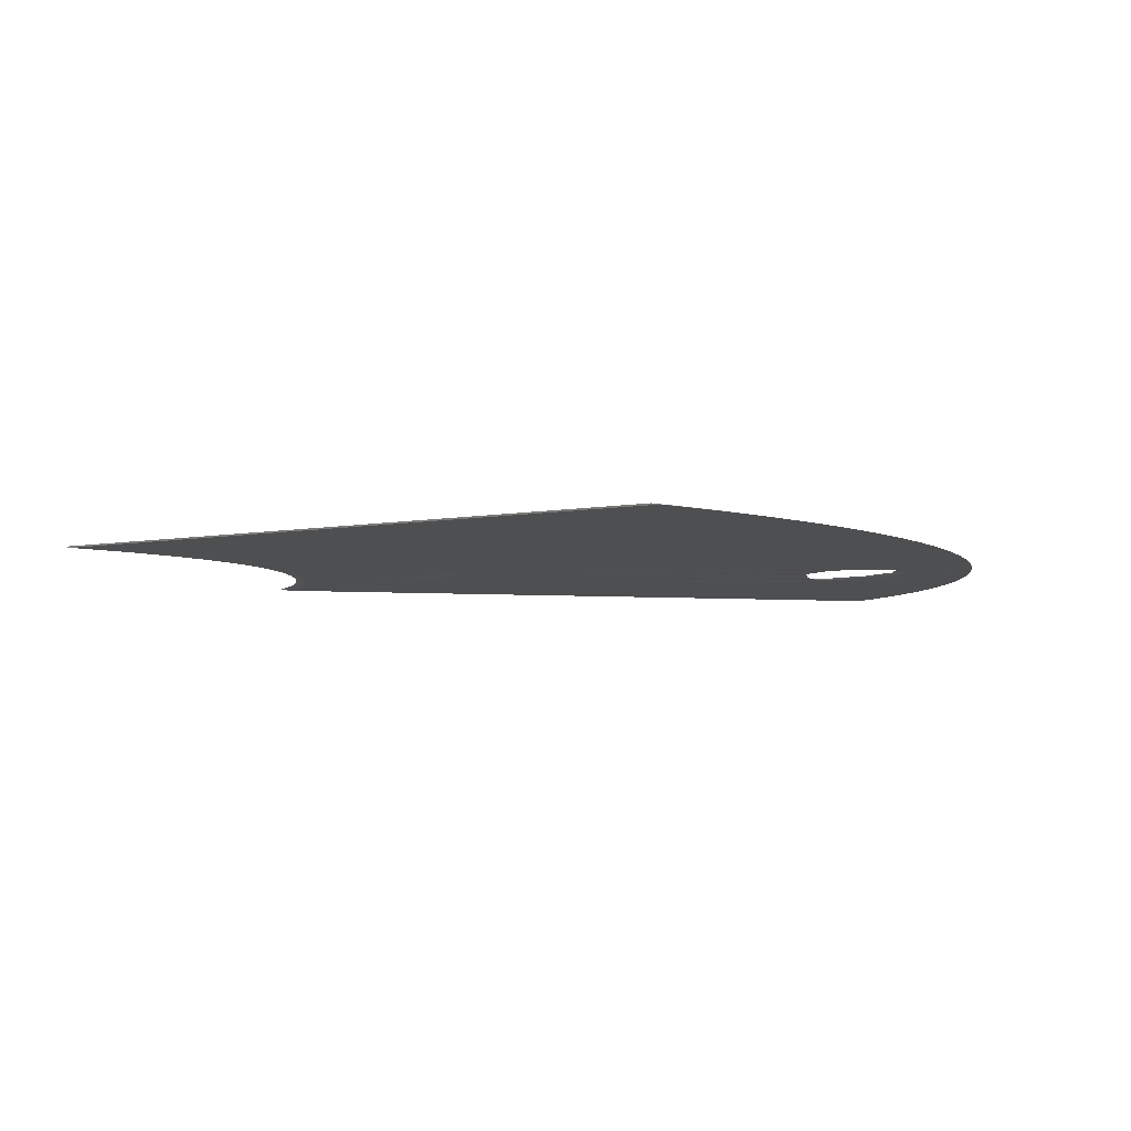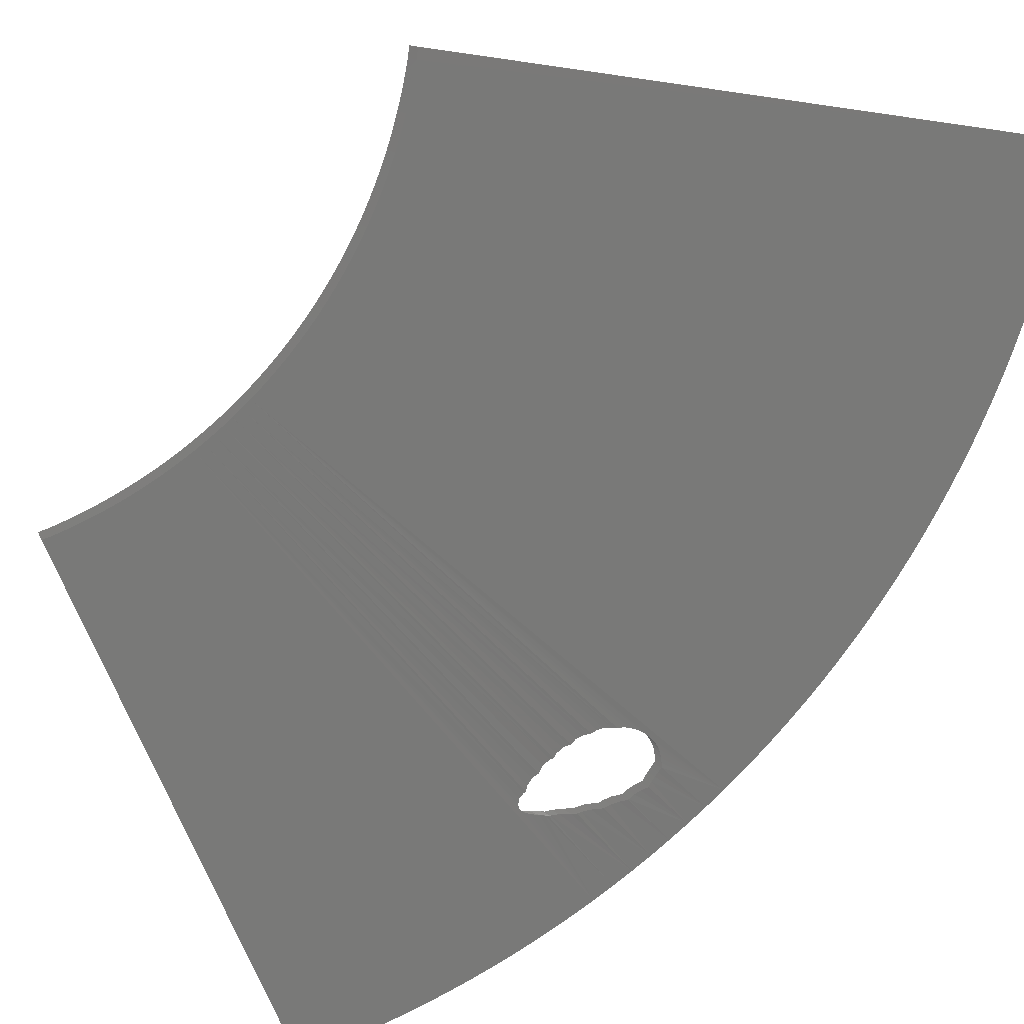
<metadata>
{"format":"stl","ext":"stl","renderer":"f3d","projection":"perspective","resolution":1024,"background":"white","views":[{"elev":-3.8,"azim":11.7,"up":"+Z"},{"elev":-71.8,"azim":-37.8,"up":"+Z"}]}
</metadata>
<code>
# stl→obj: 344 verts, 688 faces
v 264.6 -149.7 0.029
v 261 -147.7 0.6956
v 267.5 -144.7 3.5e-05
v 264.6 149.7 0.029
v 263.9 142.8 0.6667
v 261 147.7 0.6956
v 267.5 144.7 3.5e-05
v 266.8 -137.3 0.6667
v 269.6 -131.7 0.6666
v 273.3 -133.5 3.276e-05
v 263.9 -142.8 0.6667
v 270.4 -139.1 -4.203e-05
v 266.8 137.3 0.6667
v 270.4 139.1 -4.203e-05
v 272.3 -126.1 0.6667
v 276 -127.8 2.195e-05
v 269.6 131.7 0.6666
v 273.3 133.5 3.276e-05
v 274.8 -120.5 0.6667
v 278.5 -122.1 1.825e-05
v 272.3 126.1 0.6667
v 276 127.8 2.195e-05
v 277.3 -114.8 0.6666
v 281 -116.3 -7.733e-06
v 275.1 155.7 0.02906
v 274.8 120.5 0.6667
v 278.5 122.1 1.825e-05
v 279.6 -109 0.6666
v 283.4 -110.5 -2.95e-05
v 277.3 114.8 0.6666
v 281 116.3 -7.733e-06
v 281.8 -103.2 0.6667
v 285.6 -104.6 1.815e-05
v 279.6 109 0.6666
v 283.4 110.5 -2.95e-05
v 283.8 -97.39 0.6667
v 287.7 -98.71 -5.795e-05
v 281.8 103.2 0.6667
v 285.6 104.6 1.815e-05
v 285.8 -91.51 0.6667
v 289.7 -92.75 3.992e-05
v 283.8 97.39 0.6667
v 287.7 98.71 -5.795e-05
v 287.6 -85.59 0.6667
v 291.5 -86.74 -3.76e-05
v 289.3 -79.63 0.6667
v 293.2 -80.7 3.61e-05
v 582.6 -160.3 0.6667
v 287.6 85.59 0.6667
v 289.3 79.63 0.6667
v 582.6 160.3 0.6667
v 285.8 91.51 0.6667
v 289.7 92.75 3.992e-05
v 290.9 -73.63 0.6667
v 294.8 -74.63 3.61e-05
v 585.7 -148.3 0.6667
v 290.9 73.63 0.6667
v 585.7 148.3 0.6667
v 291.5 86.74 -3.76e-05
v 292.4 -67.61 0.6667
v 296.3 -68.52 -3.76e-05
v 292.4 67.61 0.6667
v 294.8 74.63 3.61e-05
v 293.2 80.7 3.61e-05
v 586.5 161.4 -2.698e-05
v 293.7 -61.55 0.6667
v 297.7 -62.39 3.992e-05
v 588.7 -136.1 0.6666
v 293.7 61.55 0.6667
v 528.2 122.1 0.6666
v 296.3 68.52 -3.76e-05
v 528.3 122.5 0.6889
v 589.7 -149.3 -2.698e-05
v 589.7 149.3 -2.698e-05
v 294.9 -55.47 0.6667
v 298.9 -56.22 -5.795e-05
v 591.4 -123.9 0.6667
v 294.9 55.47 0.6667
v 524.2 109.9 0.6666
v 297.7 62.39 3.992e-05
v 523.3 113.8 0.8275
v 524.2 117.9 0.8112
v 526.2 120.8 0.7149
v 592.6 137 3.052e-05
v 296 -49.37 0.6667
v 300 -50.04 1.815e-05
v 593.8 -111.7 0.6666
v 296 49.37 0.6667
v 523.9 98.55 0.6666
v 298.9 56.22 -5.795e-05
v 522.7 104.5 0.838
v 523.8 109 0.711
v 523.4 99.66 0.7336
v 297 -43.24 0.6666
v 301 -43.83 -2.95e-05
v 596 -99.41 0.6667
v 297 43.24 0.6666
v 524.9 87.55 0.6666
v 300 50.04 1.815e-05
v 523.1 95.06 0.8113
v 523.5 90.47 0.8067
v 592.6 -137 3.052e-05
v 529 112.3 0.07615
v 529.1 116 0.1738
v 530.6 118.8 0.1585
v 532.9 120.3 0.1332
v 297.8 -37.1 0.6666
v 301.8 -37.6 -7.733e-06
v 597.9 -87.07 0.6667
v 297.8 37.1 0.6666
v 527.3 76.78 0.6666
v 301 43.83 -2.95e-05
v 524.6 85.98 0.7478
v 524.8 81.74 0.839
v 526.7 77.6 0.7184
v 595.3 -124.8 -4.618e-05
v 527.4 103.6 0.1662
v 528 100.8 0.07924
v 528 108 0.1262
v 529 112 0.06315
v 529.4 110.9 -4.821e-05
v 298.5 -30.94 0.6667
v 302.5 -31.36 1.825e-05
v 599.6 -74.7 0.6667
v 298.5 30.94 0.6667
v 531.8 66.26 0.6667
v 301.8 37.6 -7.733e-06
v 527.4 73.76 0.8045
v 528.7 70.12 0.8305
v 531.3 66.72 0.6977
v 299.1 -24.77 0.6667
v 303.1 -25.1 2.195e-05
v 601 -62.3 0.6666
v 299.1 24.77 0.6667
v 540.4 56.02 0.6666
v 302.5 31.36 1.825e-05
v 532.6 63.63 0.7953
v 534.4 60.83 0.8413
v 537 58.32 0.7935
v 540.2 56.13 0.675
v 597.8 -112.4 1.716e-05
v 527.4 94.52 0.1692
v 528.3 90 0.09738
v 528.4 99.4 -5.105e-05
v 528.2 98.92 0.0265
v 528.4 89.64 0.08064
v 299.5 -18.59 0.6666
v 303.6 -18.84 3.276e-05
v 602.2 -49.87 0.6666
v 299.5 18.59 0.6666
v 602.2 49.87 0.6666
v 303.1 25.1 2.195e-05
v 542.2 54.3 0.7657
v 544.5 52.82 0.8212
v 547.1 51.69 0.8428
v 549.8 50.92 0.8454
v 552.6 50.52 0.8416
v 555.3 50.5 0.839
v 299.8 -12.4 0.6667
v 303.9 -12.56 -4.203e-05
v 603.1 -37.42 0.6667
v 299.8 12.4 0.6667
v 603.1 37.42 0.6667
v 303.6 18.84 3.276e-05
v 300 -6.199 0.6667
v 304.1 -6.283 3.5e-05
v 603.7 -24.96 0.6667
v 300 6.199 0.6667
v 603.7 24.96 0.6667
v 303.9 12.56 -4.203e-05
v 600 -100.1 -1.728e-05
v 529.1 88.26 -0.0001164
v 528.7 85.65 0.1217
v 529.2 81.45 0.166
v 530.5 78.74 0.08048
v 300.1 0 0.6667
v 304.1 0 0
v 604.1 -12.48 0.6666
v 604.1 12.48 0.6666
v 304.1 6.283 3.5e-05
v 604.2 0 0.6667
v 601.9 -87.66 1.805e-05
v 531.3 77.37 -1.404e-05
v 531.3 77.36 0.001189
v 531.6 73.57 0.1572
v 533.1 69.97 0.1514
v 534.5 68.03 0.07804
v 603.6 -75.21 -1.991e-05
v 535.7 66.74 -2.887e-05
v 535.7 66.59 0.009782
v 536.7 63.53 0.1467
v 538.7 60.74 0.1733
v 541.4 58.24 0.1079
v 542.4 57.52 0.07172
v 605 -62.72 1.437e-05
v 544.1 56.41 -1.182e-05
v 544.4 56.07 0.02195
v 546.3 54.25 0.118
v 548.7 52.77 0.1649
v 551.3 51.64 0.1797
v 554.1 50.88 0.1775
v 556.8 50.48 0.1706
v 559.6 50.45 0.1667
v 606.2 50.21 -4.374e-05
v 606.2 -50.21 -4.374e-05
v 607.1 37.68 2.871e-05
v 607.1 -37.68 2.871e-05
v 607.8 25.13 1.28e-05
v 607.8 -25.13 1.28e-05
v 608.1 12.57 -2.671e-05
v 608.1 -12.57 -2.671e-05
v 608.3 0 0
v 507.9 -287.9 0.03016
v 525.5 -297.8 0.6968
v 531.5 -287.5 0.6666
v 535 -289.4 -2.671e-05
v 525.5 297.8 0.6968
v 531.5 287.5 0.6666
v 529.4 122.4 0.6666
v 588.7 136.1 0.6666
v 529 -299.9 0.03025
v 529 299.9 0.03025
v 535 289.4 -2.671e-05
v 531.1 122.5 0.685
v 535.5 120.5 0.1467
v 533.8 121.2 0.7783
v 591.4 123.9 0.6667
v 537.3 -276.4 0.6667
v 540.9 -278.3 1.28e-05
v 537.3 276.4 0.6667
v 540.9 278.3 1.28e-05
v 538.6 119.2 0.1779
v 537.2 118.6 0.8453
v 542.1 114.9 0.7368
v 542.6 116.7 0.1383
v 542.9 -265.3 0.6667
v 546.5 -267 2.871e-05
v 542.9 265.3 0.6667
v 546.5 267 2.871e-05
v 543.5 113.9 0.6667
v 547 113.6 0.06041
v 544.8 115.3 0.06009
v 546.1 114.5 -6.172e-05
v 548.2 -254 0.6666
v 551.9 -255.7 -4.374e-05
v 548.2 254 0.6666
v 551.9 255.7 -4.374e-05
v 545.6 111.3 0.8062
v 595.3 124.8 -4.618e-05
v 549.4 107.4 0.831
v 593.8 111.7 0.6666
v 550.1 110.3 0.1777
v 597.8 112.4 1.716e-05
v 553.4 -242.6 0.6666
v 557.1 -244.2 1.437e-05
v 553.4 242.6 0.6666
v 557.1 244.2 1.437e-05
v 553.4 104.1 0.6667
v 554.4 106.5 0.1125
v 553.9 103.2 0.7199
v 558.3 -231.1 0.6667
v 562 -232.7 -1.991e-05
v 558.3 231.1 0.6667
v 562 232.7 -1.991e-05
v 556.4 99.29 0.8488
v 596 99.41 0.6667
v 558 102.7 0.1143
v 555.7 105.4 0.05077
v 557.9 50.84 0.8412
v 556.7 104.7 5.352e-05
v 560.2 95.14 0.7572
v 560.9 98.77 0.1822
v 560.3 51.54 0.847
v 562.1 50.79 0.1694
v 600 100.1 -1.728e-05
v 562.9 -219.5 0.6667
v 566.7 -221 1.805e-05
v 562.9 219.5 0.6667
v 566.7 221 1.805e-05
v 561.7 93.69 0.6668
v 565 94.69 0.02647
v 564.6 51.5 0.1774
v 566.8 52.56 0.1845
v 564.7 94.93 0.04299
v 562.7 91.1 0.7981
v 562.6 52.61 0.8501
v 568.9 53.96 0.1812
v 564.8 87.12 0.8461
v 597.9 87.07 0.6667
v 566.9 90.78 0.1607
v 567.3 -207.9 0.6667
v 571.1 -209.3 -1.728e-05
v 567.3 207.9 0.6667
v 571.1 209.3 -1.728e-05
v 564.7 54.01 0.8412
v 570.9 55.7 0.1544
v 567.8 83.14 0.6936
v 569.2 86.84 0.1649
v 565.4 94.31 -1.757e-05
v 566.8 55.75 0.807
v 572.9 57.75 0.08852
v 601.9 87.66 1.805e-05
v 571.5 -196.1 0.6666
v 575.3 -197.4 1.716e-05
v 571.5 196.1 0.6666
v 575.3 197.4 1.716e-05
v 568.1 82.74 0.6666
v 572.1 82.91 0.02463
v 568.6 79.36 0.8194
v 569.6 75.69 0.8451
v 599.6 74.7 0.6667
v 572.8 79.18 0.1711
v 568.8 57.8 0.7322
v 601 62.3 0.6666
v 571.6 83.87 0.03716
v 572.1 83.31 -7.713e-05
v 571.2 72.14 0.7228
v 574 75.53 0.1673
v 569.9 59.07 0.6667
v 574.5 60.09 0.03215
v 570 60.16 0.7274
v 574.4 60.18 0.03738
v 570.3 62.81 0.8262
v 574.6 62.72 0.1458
v 570.6 65.7 0.8516
v 574.8 65.61 0.188
v 571.1 68.82 0.7841
v 575.2 68.71 0.1393
v 571.6 71.22 0.6666
v 575.7 72.01 0.01717
v 575.4 -184.3 0.6667
v 579.3 -185.5 -4.618e-05
v 575.4 184.3 0.6667
v 579.3 185.5 -4.618e-05
v 603.6 75.21 -1.991e-05
v 575.5 72.29 0.03455
v 574.4 59.54 -9.414e-05
v 605 62.72 1.437e-05
v 579.1 -172.3 0.6666
v 583 -173.5 3.052e-05
v 579.1 172.3 0.6666
v 583 173.5 3.052e-05
v 575.8 71.74 -0.0001127
v 586.5 -161.4 -2.698e-05
f 1 2 3
f 4 5 6
f 4 7 5
f 8 9 10
f 3 2 11
f 3 11 8
f 3 8 10
f 3 10 12
f 7 13 5
f 7 14 13
f 9 15 16
f 14 17 13
f 14 18 17
f 15 19 20
f 10 9 16
f 18 21 17
f 18 22 21
f 19 23 24
f 25 4 6
f 25 7 4
f 16 15 20
f 22 26 21
f 22 27 26
f 23 28 29
f 20 19 24
f 27 30 26
f 27 31 30
f 28 32 33
f 24 23 29
f 31 34 30
f 31 35 34
f 32 36 37
f 29 28 33
f 35 38 34
f 35 39 38
f 36 40 41
f 33 32 37
f 39 42 38
f 39 43 42
f 40 44 45
f 44 46 47
f 44 48 46
f 49 50 51
f 37 36 41
f 43 52 42
f 43 53 52
f 46 54 55
f 46 56 54
f 50 57 58
f 41 40 45
f 53 49 52
f 53 59 49
f 54 60 61
f 54 61 55
f 54 56 60
f 57 62 58
f 57 63 62
f 45 44 47
f 59 50 49
f 59 64 50
f 59 65 64
f 60 66 67
f 60 67 61
f 60 68 66
f 62 69 70
f 62 71 69
f 62 70 72
f 47 46 55
f 47 55 73
f 64 57 50
f 64 63 57
f 64 74 63
f 66 75 76
f 66 76 67
f 66 68 77
f 66 77 75
f 69 78 79
f 69 80 78
f 69 81 82
f 69 82 83
f 69 79 81
f 69 83 70
f 55 61 73
f 63 71 62
f 63 74 84
f 63 84 71
f 75 85 86
f 75 86 76
f 75 77 87
f 75 87 85
f 78 88 89
f 78 90 88
f 78 91 92
f 78 93 91
f 78 92 79
f 78 89 93
f 85 94 95
f 85 95 86
f 85 87 96
f 85 96 94
f 88 97 98
f 88 99 97
f 88 100 89
f 88 101 100
f 88 98 101
f 61 67 102
f 71 80 69
f 71 103 80
f 71 104 103
f 71 105 104
f 71 106 105
f 71 84 106
f 94 107 108
f 94 108 95
f 94 96 109
f 94 109 107
f 97 110 111
f 97 112 110
f 97 113 98
f 97 114 113
f 97 115 114
f 97 111 115
f 67 76 116
f 67 116 102
f 80 90 78
f 80 117 118
f 80 118 90
f 80 119 117
f 80 103 120
f 80 120 121
f 80 121 119
f 107 122 123
f 107 123 108
f 107 109 124
f 107 124 122
f 110 125 126
f 110 127 125
f 110 128 111
f 110 129 128
f 110 130 129
f 110 126 130
f 122 131 132
f 122 132 123
f 122 124 133
f 122 133 131
f 125 134 135
f 125 136 134
f 125 137 126
f 125 138 137
f 125 139 138
f 125 140 139
f 125 135 140
f 76 86 141
f 76 141 116
f 90 99 88
f 90 142 143
f 90 118 144
f 90 145 142
f 90 143 146
f 90 146 99
f 90 144 145
f 131 147 148
f 131 148 132
f 131 133 149
f 131 149 147
f 134 150 151
f 134 152 150
f 134 153 135
f 134 154 153
f 134 155 154
f 134 156 155
f 134 157 156
f 134 158 157
f 134 151 158
f 147 159 160
f 147 160 148
f 147 149 161
f 147 161 159
f 150 162 163
f 150 164 162
f 150 163 151
f 159 165 166
f 159 166 160
f 159 161 167
f 159 167 165
f 162 168 169
f 162 170 168
f 162 169 163
f 86 95 171
f 86 171 141
f 99 112 97
f 99 146 172
f 99 173 174
f 99 172 173
f 99 174 175
f 99 175 112
f 165 176 177
f 165 177 166
f 165 167 178
f 165 178 176
f 168 176 179
f 168 180 176
f 168 179 169
f 176 180 177
f 176 178 181
f 176 181 179
f 95 108 182
f 95 182 171
f 112 127 110
f 112 175 183
f 112 184 185
f 112 183 184
f 112 185 186
f 112 186 187
f 112 187 127
f 108 123 188
f 108 188 182
f 127 136 125
f 127 187 189
f 127 189 190
f 127 190 191
f 127 191 192
f 127 192 193
f 127 193 194
f 127 194 136
f 123 132 195
f 123 195 188
f 136 152 134
f 136 194 196
f 136 196 197
f 136 197 198
f 136 198 199
f 136 199 200
f 136 200 201
f 136 201 202
f 136 202 203
f 136 203 204
f 136 204 152
f 132 148 205
f 132 205 195
f 152 164 150
f 152 204 206
f 152 206 164
f 148 160 207
f 148 207 205
f 164 170 162
f 164 206 208
f 164 208 170
f 160 166 209
f 160 209 207
f 170 180 168
f 170 208 210
f 170 210 180
f 166 177 211
f 166 211 209
f 180 210 212
f 180 212 177
f 177 212 211
f 213 1 3
f 91 93 117
f 100 101 142
f 81 79 120
f 81 120 103
f 93 89 145
f 93 145 144
f 93 144 118
f 101 98 143
f 92 91 119
f 89 100 142
f 89 142 145
f 82 81 104
f 82 104 105
f 79 92 119
f 79 119 121
f 113 114 173
f 114 115 174
f 98 113 173
f 98 173 172
f 214 2 1
f 214 1 213
f 214 215 2
f 214 216 215
f 217 6 218
f 217 25 6
f 83 82 105
f 115 111 184
f 115 184 183
f 111 128 185
f 111 185 184
f 117 93 118
f 128 129 185
f 142 101 143
f 119 91 117
f 70 83 105
f 70 105 106
f 143 98 146
f 72 70 106
f 72 219 220
f 72 106 219
f 146 98 172
f 173 114 174
f 129 130 186
f 221 213 216
f 221 214 213
f 221 216 214
f 222 25 217
f 222 217 218
f 222 218 223
f 222 223 25
f 120 79 121
f 104 81 103
f 174 115 175
f 219 224 220
f 219 106 224
f 175 115 183
f 224 106 225
f 224 226 227
f 224 225 226
f 224 227 220
f 130 126 190
f 130 190 189
f 215 11 2
f 215 228 11
f 215 229 228
f 218 6 5
f 218 5 230
f 218 230 231
f 185 129 186
f 126 137 191
f 126 191 190
f 137 138 191
f 186 130 187
f 226 225 232
f 226 233 227
f 226 232 233
f 138 139 192
f 187 130 189
f 216 3 12
f 216 12 229
f 216 213 3
f 216 229 215
f 223 7 25
f 223 218 231
f 223 231 7
f 191 138 192
f 139 140 193
f 233 234 227
f 233 235 234
f 228 8 11
f 228 236 8
f 228 237 236
f 230 5 13
f 230 13 238
f 230 238 239
f 232 235 233
f 192 139 193
f 140 135 197
f 140 197 196
f 135 153 198
f 135 198 197
f 229 12 10
f 229 10 237
f 229 237 228
f 231 14 7
f 231 230 239
f 231 239 14
f 193 140 194
f 234 240 227
f 234 241 240
f 153 154 198
f 194 140 196
f 235 242 243
f 235 243 241
f 235 241 234
f 236 9 8
f 236 244 9
f 236 245 244
f 238 13 17
f 238 17 246
f 238 246 247
f 240 248 227
f 240 241 248
f 154 155 199
f 242 249 243
f 248 250 251
f 248 252 250
f 243 249 241
f 198 154 199
f 237 10 16
f 237 16 245
f 237 245 236
f 239 18 14
f 239 238 247
f 239 247 18
f 241 252 248
f 241 249 253
f 241 253 252
f 155 156 200
f 244 15 9
f 244 254 15
f 244 255 254
f 246 17 21
f 246 21 256
f 246 256 257
f 199 155 200
f 250 258 251
f 250 259 258
f 156 157 201
f 252 259 250
f 252 253 259
f 200 156 201
f 245 16 20
f 245 20 255
f 245 255 244
f 247 22 18
f 247 246 257
f 247 257 22
f 157 158 202
f 157 202 201
f 258 260 251
f 254 19 15
f 254 261 19
f 254 262 261
f 256 21 26
f 256 26 263
f 256 263 264
f 260 265 266
f 260 267 265
f 260 266 251
f 259 260 258
f 259 268 267
f 259 267 260
f 259 253 268
f 158 269 203
f 158 203 202
f 158 151 269
f 268 270 267
f 268 253 270
f 265 271 266
f 265 272 271
f 270 253 267
f 255 20 24
f 255 24 262
f 255 262 254
f 257 27 22
f 257 256 264
f 257 264 27
f 269 273 274
f 269 274 203
f 269 151 273
f 267 272 265
f 267 253 275
f 267 275 272
f 261 23 19
f 261 276 23
f 261 277 276
f 263 26 30
f 263 30 278
f 263 278 279
f 203 274 204
f 271 280 266
f 271 281 280
f 273 282 274
f 273 283 282
f 272 284 281
f 272 281 271
f 272 275 284
f 280 285 266
f 262 24 29
f 262 29 277
f 262 277 261
f 264 31 27
f 264 263 279
f 264 279 31
f 274 282 204
f 286 273 151
f 286 283 273
f 286 287 283
f 285 288 289
f 285 290 288
f 285 289 266
f 276 28 23
f 276 291 28
f 276 292 291
f 278 30 34
f 278 34 293
f 278 293 294
f 284 275 281
f 295 286 151
f 295 287 286
f 295 296 287
f 288 297 289
f 288 298 297
f 281 285 280
f 281 299 290
f 281 290 285
f 281 275 299
f 299 275 290
f 277 29 33
f 277 33 292
f 277 292 276
f 279 35 31
f 279 278 294
f 279 294 35
f 300 295 151
f 300 296 295
f 300 301 296
f 283 204 282
f 290 298 288
f 290 302 298
f 291 32 28
f 291 303 32
f 291 304 303
f 293 34 38
f 293 38 305
f 293 305 306
f 297 307 289
f 297 308 307
f 307 309 289
f 307 308 309
f 309 310 311
f 309 312 310
f 309 311 289
f 313 300 151
f 313 301 300
f 313 151 314
f 287 204 283
f 298 315 316
f 298 316 308
f 298 308 297
f 298 302 315
f 310 317 311
f 310 318 317
f 319 313 314
f 319 320 313
f 321 319 314
f 321 322 320
f 321 320 319
f 323 321 314
f 323 324 321
f 325 323 314
f 325 326 323
f 296 204 287
f 327 325 314
f 327 328 325
f 327 314 311
f 292 33 37
f 292 37 304
f 292 304 291
f 294 39 35
f 294 293 306
f 294 306 39
f 317 329 311
f 317 330 329
f 303 36 32
f 303 331 36
f 303 332 331
f 305 38 42
f 305 42 333
f 305 333 334
f 315 302 316
f 329 327 311
f 329 330 327
f 316 302 308
f 308 312 309
f 308 302 335
f 308 335 312
f 312 318 310
f 312 335 318
f 301 204 296
f 318 336 330
f 318 330 317
f 318 335 336
f 337 338 204
f 337 204 301
f 322 338 320
f 320 301 313
f 320 337 301
f 320 338 337
f 324 322 321
f 324 338 322
f 326 324 323
f 326 338 324
f 328 326 325
f 328 335 338
f 328 338 326
f 304 37 41
f 304 41 332
f 304 332 303
f 306 43 39
f 306 305 334
f 306 334 43
f 331 40 36
f 331 339 40
f 331 340 339
f 333 42 52
f 333 52 341
f 333 341 342
f 336 335 330
f 330 328 327
f 330 343 328
f 330 335 343
f 343 335 328
f 339 44 40
f 339 48 44
f 339 344 48
f 341 52 49
f 341 49 51
f 341 51 65
f 332 41 45
f 332 45 340
f 332 340 331
f 334 53 43
f 334 333 342
f 334 342 53
f 48 56 46
f 48 73 56
f 51 50 58
f 51 58 74
f 340 45 47
f 340 47 344
f 340 344 339
f 342 59 53
f 342 341 65
f 342 65 59
f 56 68 60
f 56 73 102
f 56 102 68
f 58 62 72
f 58 72 220
f 58 220 84
f 58 84 74
f 344 47 73
f 344 73 48
f 65 51 74
f 65 74 64
f 68 102 116
f 68 116 77
f 220 227 249
f 220 249 84
f 73 61 102
f 77 116 141
f 77 141 87
f 227 248 251
f 227 251 253
f 227 253 249
f 84 225 106
f 84 232 225
f 84 235 232
f 84 242 235
f 84 249 242
f 87 141 171
f 87 171 96
f 251 266 275
f 251 275 253
f 96 171 182
f 96 182 109
f 266 289 302
f 266 302 275
f 109 182 188
f 109 188 124
f 289 311 335
f 289 335 302
f 124 188 195
f 124 195 133
f 311 314 338
f 311 338 335
f 275 302 290
f 133 195 205
f 133 205 149
f 314 151 204
f 314 204 338
f 149 205 207
f 149 207 161
f 151 163 206
f 151 206 204
f 161 207 209
f 161 209 167
f 163 169 208
f 163 208 206
f 167 209 211
f 167 211 178
f 169 179 210
f 169 210 208
f 178 211 212
f 178 212 181
f 179 181 212
f 179 212 210

</code>
